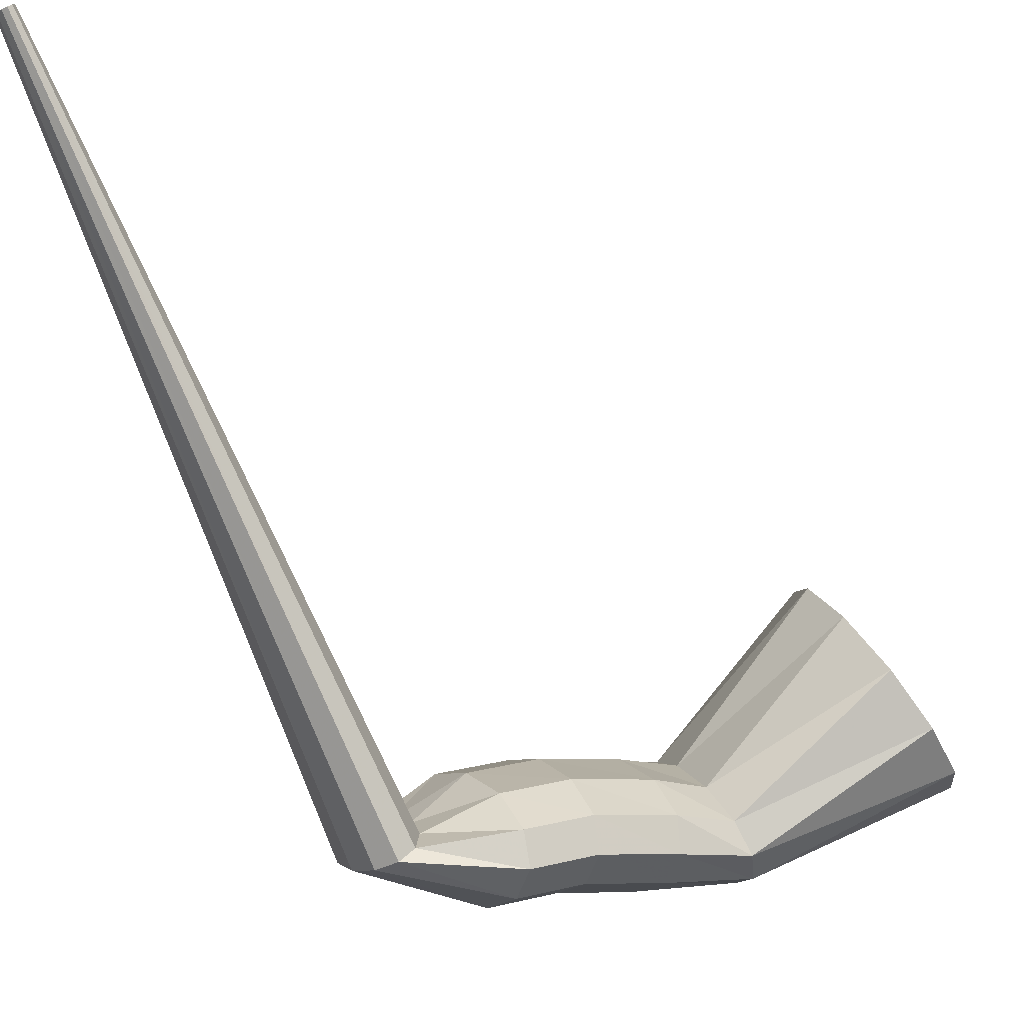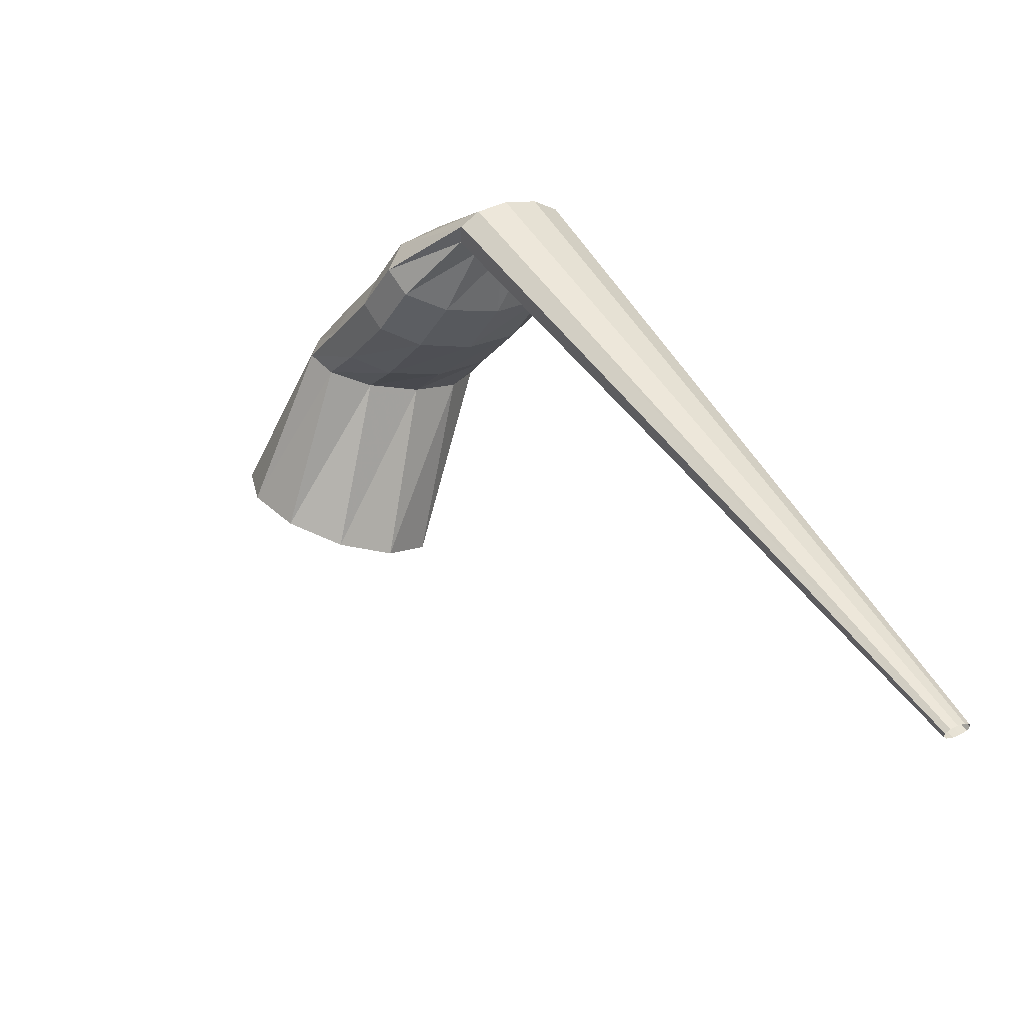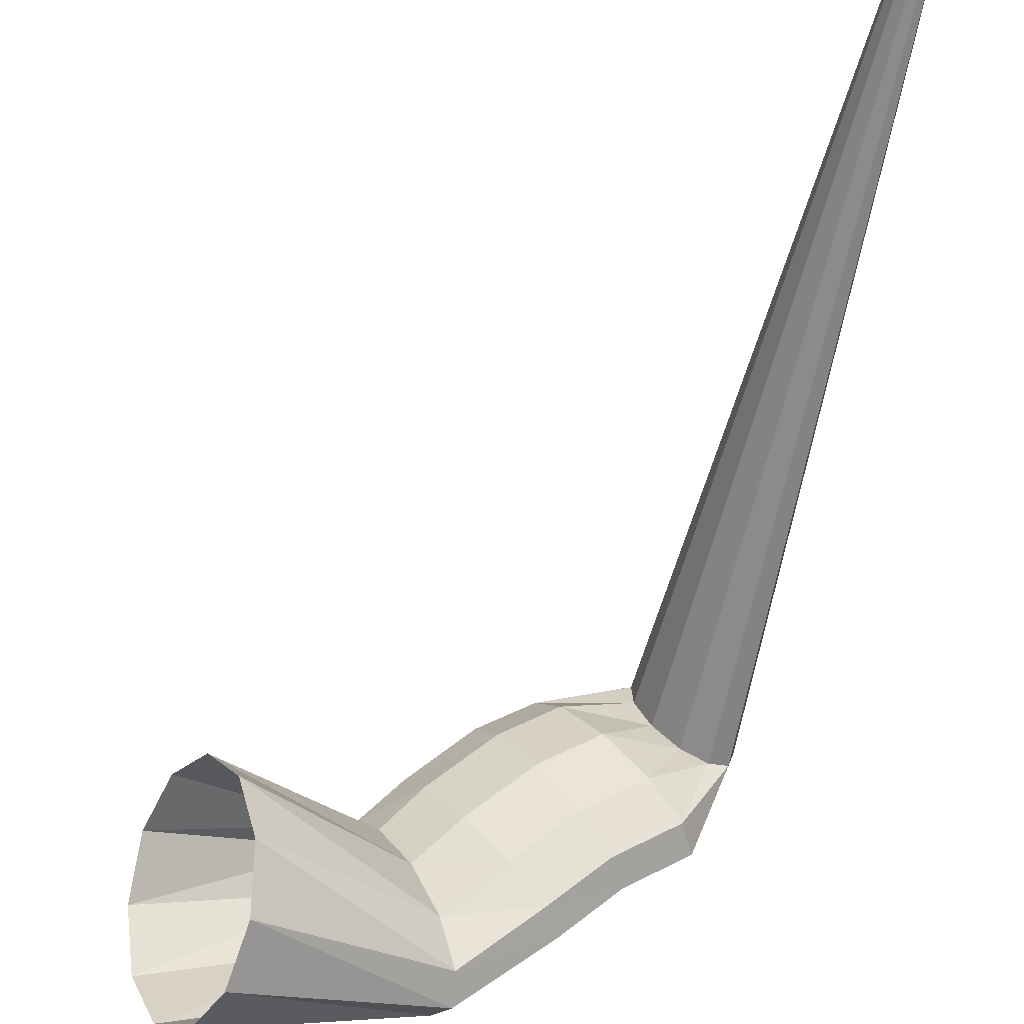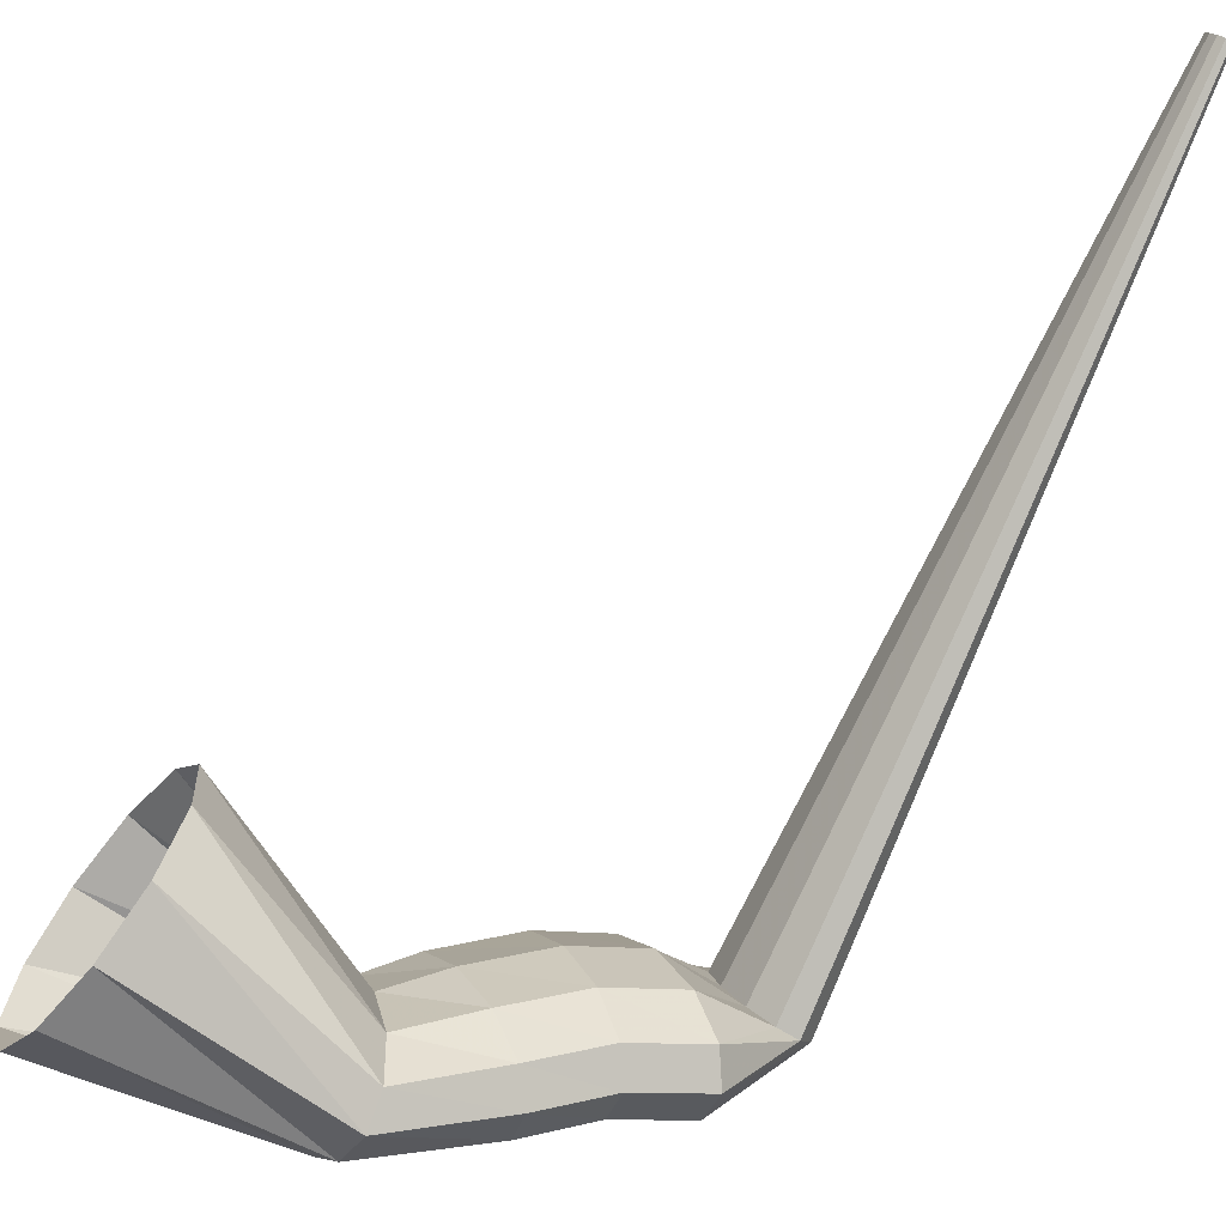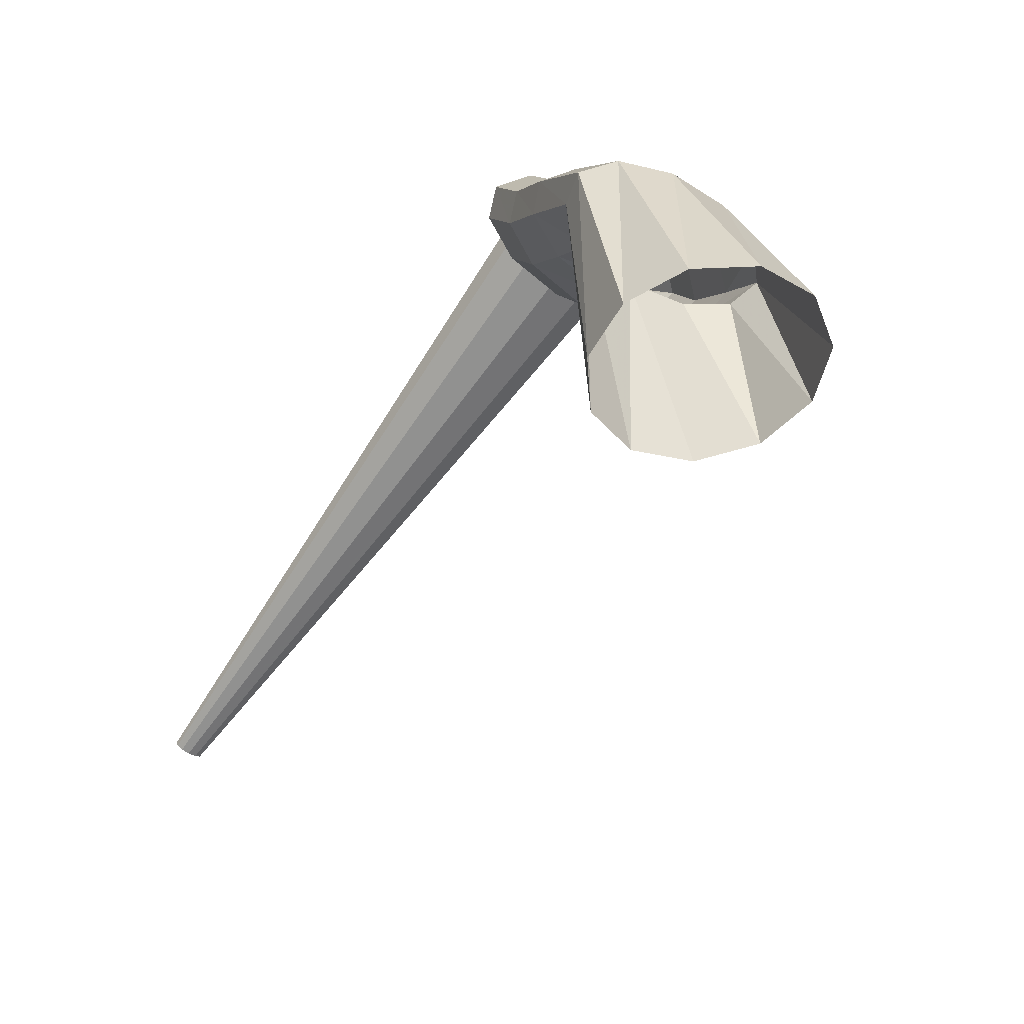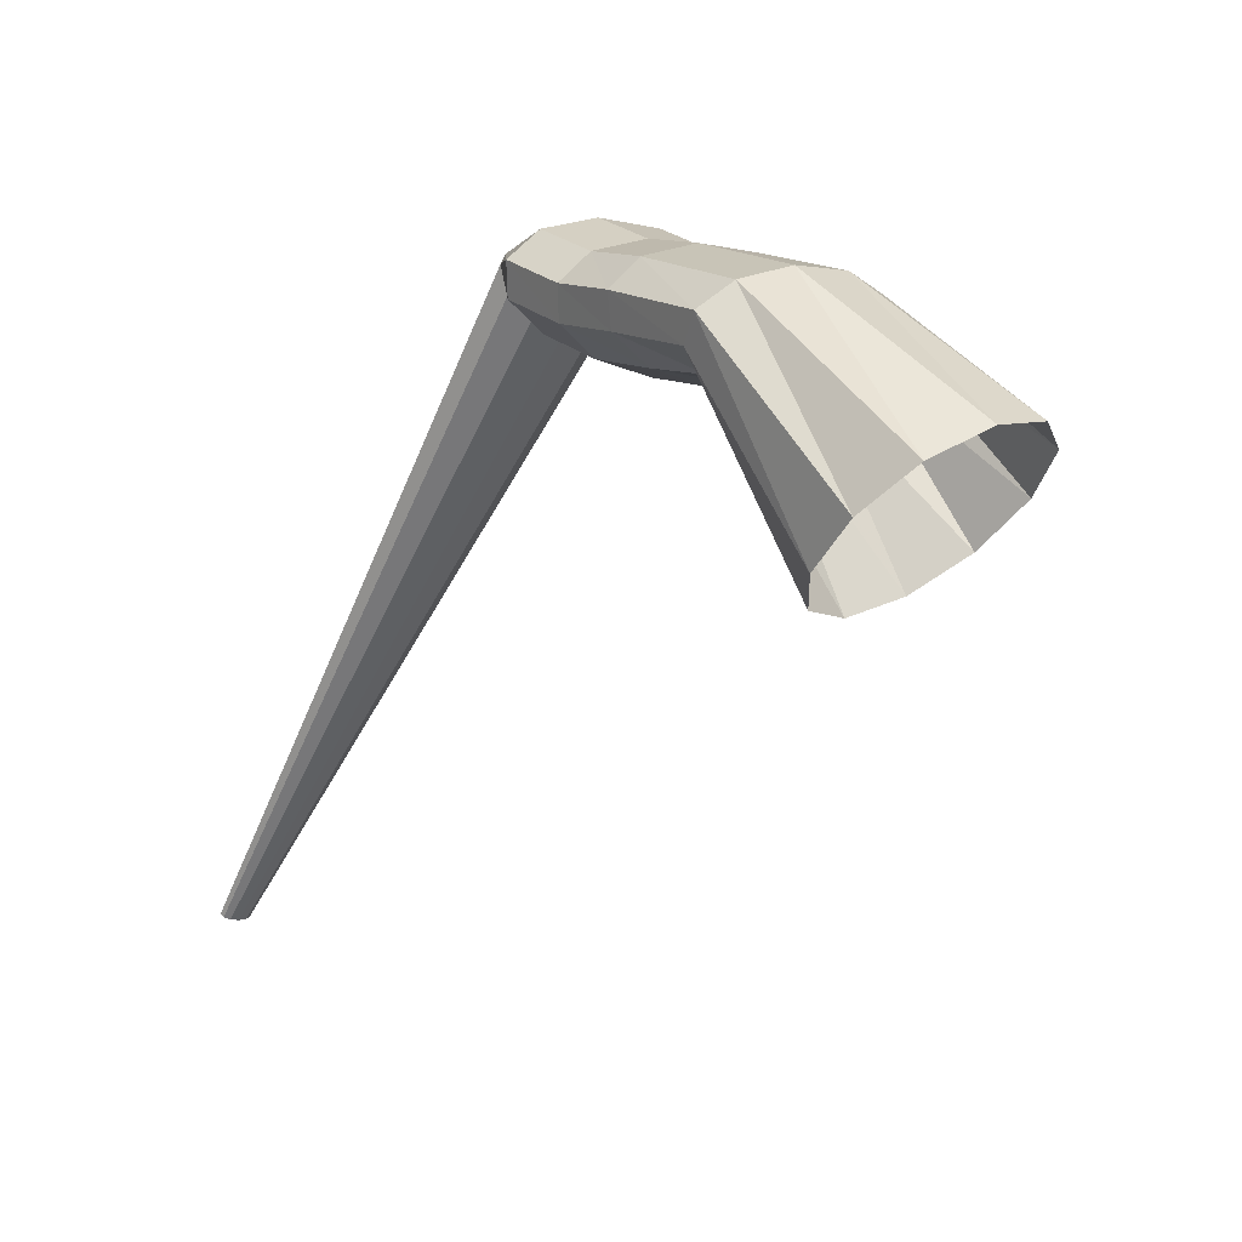
<metadata>
{"format":"obj","ext":"obj","renderer":"f3d","projection":"perspective","resolution":1024,"background":"white","views":[{"elev":-37.1,"azim":14.8,"up":"+Z"},{"elev":-65.1,"azim":-143.1,"up":"+Y"},{"elev":80.0,"azim":-178.0,"up":"+Z"},{"elev":53.6,"azim":-162.2,"up":"+Z"},{"elev":40.0,"azim":48.2,"up":"+Y"},{"elev":60.1,"azim":25.8,"up":"+Y"}]}
</metadata>
<code>
g tube1
v 116 140.4 157
v 116.2 140.2 156.7
v 116.2 140 156.5
v 116 139.9 156.3
v 115.8 139.9 156.3
v 115.5 140.1 156.5
v 115.3 140.4 156.7
v 115.2 140.6 157
v 115.2 140.8 157.2
v 115.4 140.8 157.3
v 115.7 140.6 157.2
v 116 140.4 157
v 123.3 165.7 137.5
v 124 164.7 136.4
v 124.1 164 135.4
v 123.5 163.7 134.7
v 122.5 164 134.7
v 121.4 164.8 135.3
v 120.5 165.8 136.3
v 120.1 166.7 137.4
v 120.3 167.2 138.3
v 121.1 167.2 138.6
v 122.2 166.6 138.3
v 123.3 165.7 137.5
v 125.3 166.3 139.7
v 126.9 165.1 137.9
v 127.9 164.8 136
v 127.9 165.5 134.8
v 127 166.9 134.5
v 125.5 168.7 135.2
v 123.7 170.2 136.9
v 122.4 171 138.8
v 121.8 170.8 140.4
v 122.2 169.7 141.2
v 123.5 168 141
v 125.3 166.3 139.7
v 127.8 167.6 140.8
v 129.3 166.4 138.9
v 130.2 166 137
v 130.2 166.7 135.7
v 129.4 168.2 135.4
v 127.9 170 136.2
v 126.2 171.5 137.9
v 124.9 172.4 139.8
v 124.4 172.2 141.5
v 124.9 171.1 142.3
v 126.1 169.4 142
v 127.8 167.6 140.8
v 130.4 169.8 141.6
v 132 168.6 139.7
v 132.9 168.2 137.8
v 132.8 168.8 136.5
v 131.8 170.2 136.2
v 130.2 171.9 137
v 128.5 173.4 138.6
v 127.2 174.2 140.6
v 126.7 174.1 142.3
v 127.3 173.1 143.1
v 128.7 171.4 142.9
v 130.4 169.8 141.6
v 132.3 171.6 142.1
v 133.7 170.3 140.1
v 134.7 170 138.3
v 135.2 170.8 137.2
v 134.9 172.5 137.2
v 133.9 174.6 138.3
v 132.6 176.3 140.1
v 131.4 177.1 142.1
v 130.6 176.8 143.6
v 130.5 175.5 144.2
v 131.1 173.5 143.6
v 132.3 171.6 142.1
v 138.3 169 147.7
v 139.7 168.1 145.5
v 141.2 168.7 143.2
v 142.4 170.7 141.6
v 142.8 173.5 141.2
v 142.4 176.1 142.2
v 141.2 177.7 144.1
v 139.7 177.9 146.5
v 138.3 176.5 148.5
v 137.5 174 149.5
v 137.5 171.2 149.2
v 138.3 169 147.7
f 1 2 14
f 14 13 1
f 2 3 15
f 15 14 2
f 3 4 16
f 16 15 3
f 4 5 17
f 17 16 4
f 5 6 18
f 18 17 5
f 6 7 19
f 19 18 6
f 7 8 20
f 20 19 7
f 8 9 21
f 21 20 8
f 9 10 22
f 22 21 9
f 10 11 23
f 23 22 10
f 11 12 24
f 24 23 11
f 13 14 26
f 26 25 13
f 14 15 27
f 27 26 14
f 15 16 28
f 28 27 15
f 16 17 29
f 29 28 16
f 17 18 30
f 30 29 17
f 18 19 31
f 31 30 18
f 19 20 32
f 32 31 19
f 20 21 33
f 33 32 20
f 21 22 34
f 34 33 21
f 22 23 35
f 35 34 22
f 23 24 36
f 36 35 23
f 25 26 38
f 38 37 25
f 26 27 39
f 39 38 26
f 27 28 40
f 40 39 27
f 28 29 41
f 41 40 28
f 29 30 42
f 42 41 29
f 30 31 43
f 43 42 30
f 31 32 44
f 44 43 31
f 32 33 45
f 45 44 32
f 33 34 46
f 46 45 33
f 34 35 47
f 47 46 34
f 35 36 48
f 48 47 35
f 37 38 50
f 50 49 37
f 38 39 51
f 51 50 38
f 39 40 52
f 52 51 39
f 40 41 53
f 53 52 40
f 41 42 54
f 54 53 41
f 42 43 55
f 55 54 42
f 43 44 56
f 56 55 43
f 44 45 57
f 57 56 44
f 45 46 58
f 58 57 45
f 46 47 59
f 59 58 46
f 47 48 60
f 60 59 47
f 49 50 62
f 62 61 49
f 50 51 63
f 63 62 50
f 51 52 64
f 64 63 51
f 52 53 65
f 65 64 52
f 53 54 66
f 66 65 53
f 54 55 67
f 67 66 54
f 55 56 68
f 68 67 55
f 56 57 69
f 69 68 56
f 57 58 70
f 70 69 57
f 58 59 71
f 71 70 58
f 59 60 72
f 72 71 59
f 61 62 74
f 74 73 61
f 62 63 75
f 75 74 62
f 63 64 76
f 76 75 63
f 64 65 77
f 77 76 64
f 65 66 78
f 78 77 65
f 66 67 79
f 79 78 66
f 67 68 80
f 80 79 67
f 68 69 81
f 81 80 68
f 69 70 82
f 82 81 69
f 70 71 83
f 83 82 70
f 71 72 84
f 84 83 71
g

</code>
